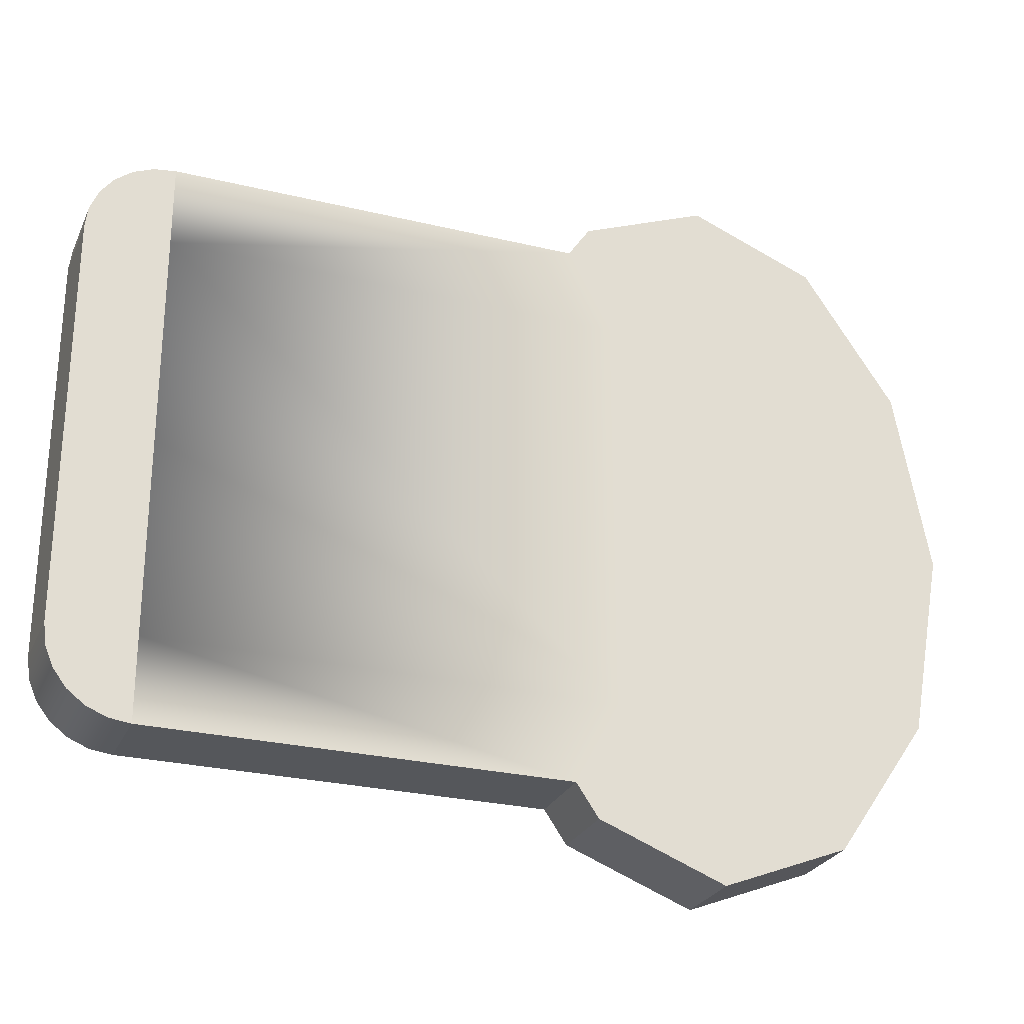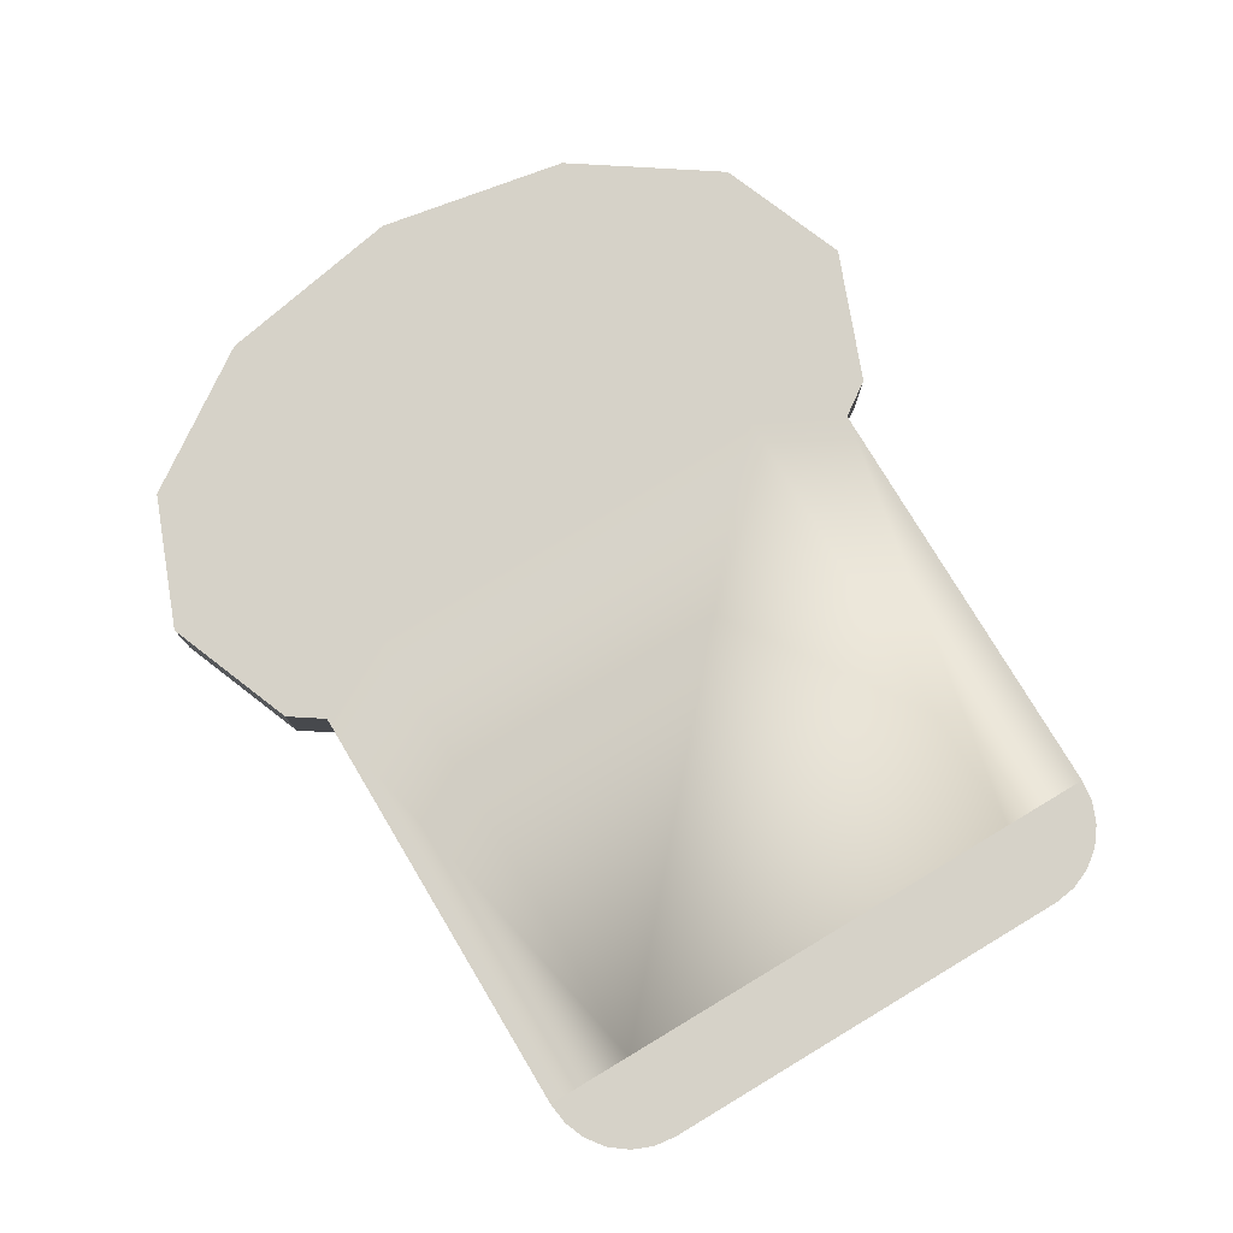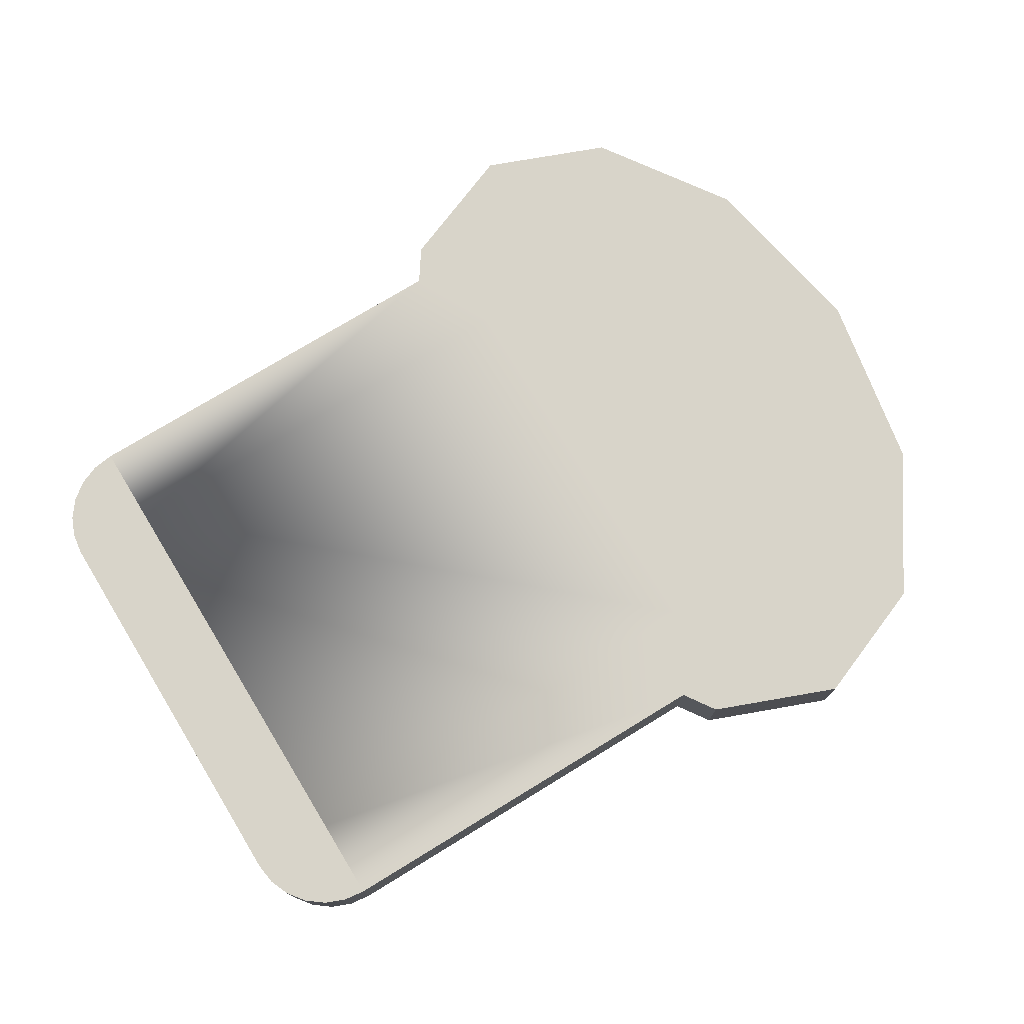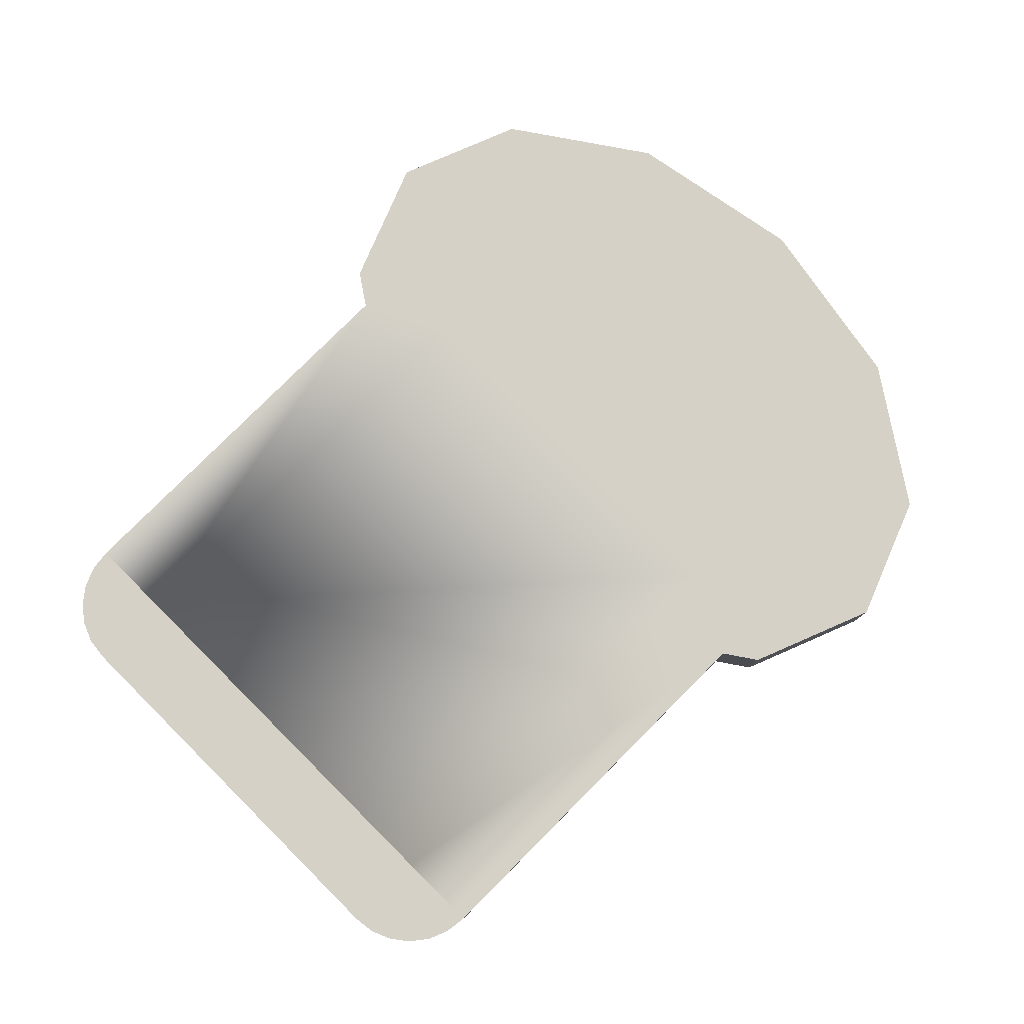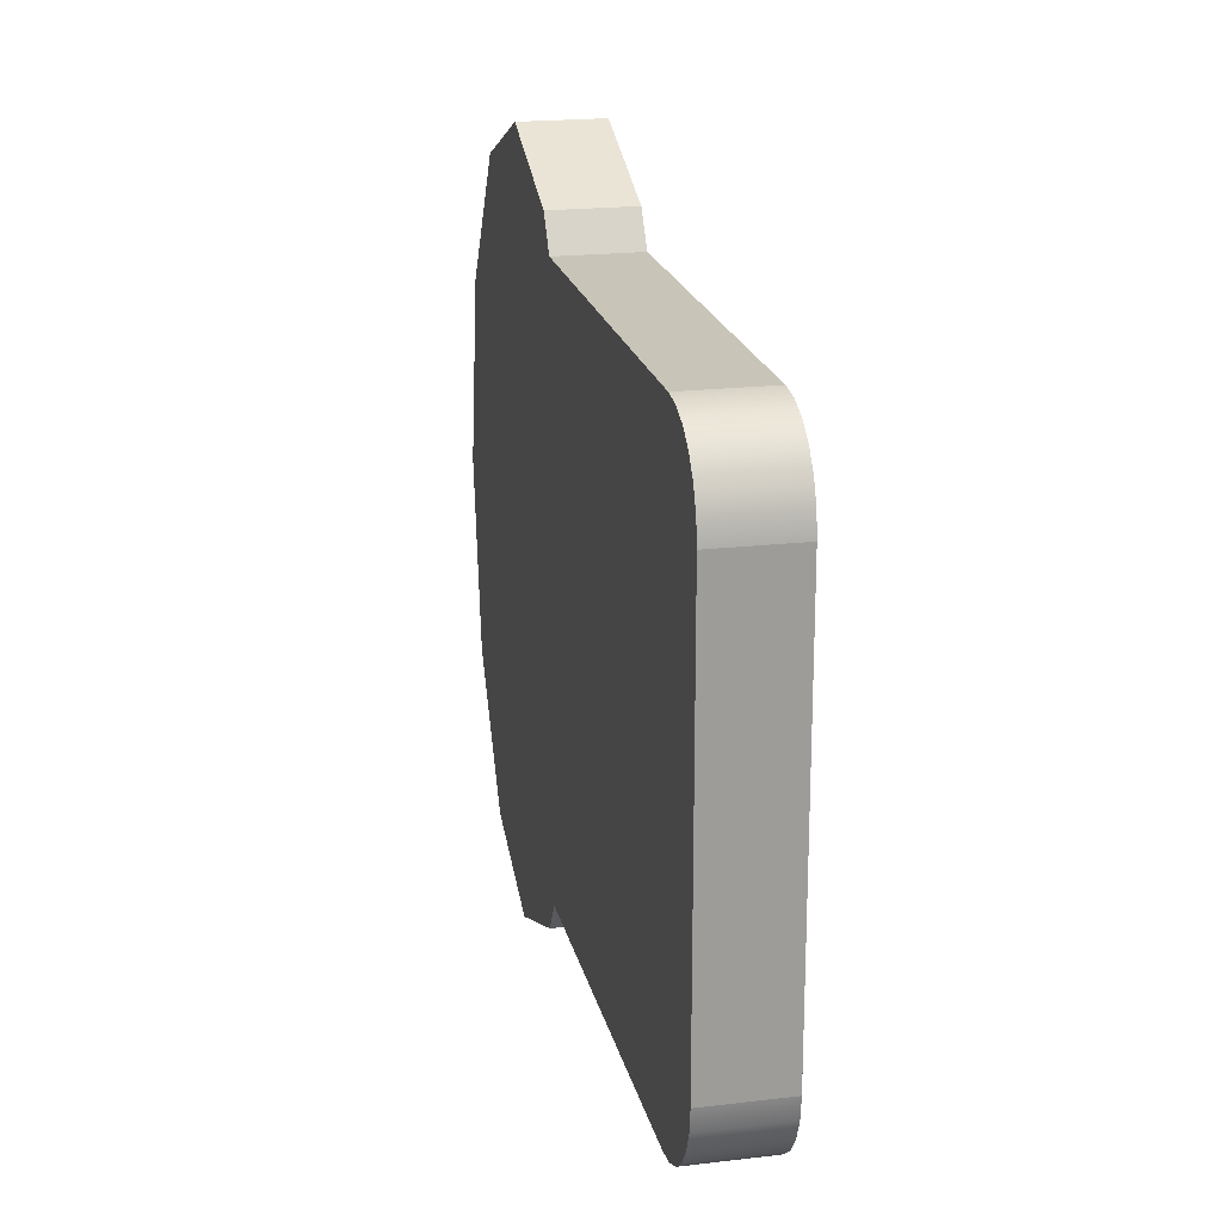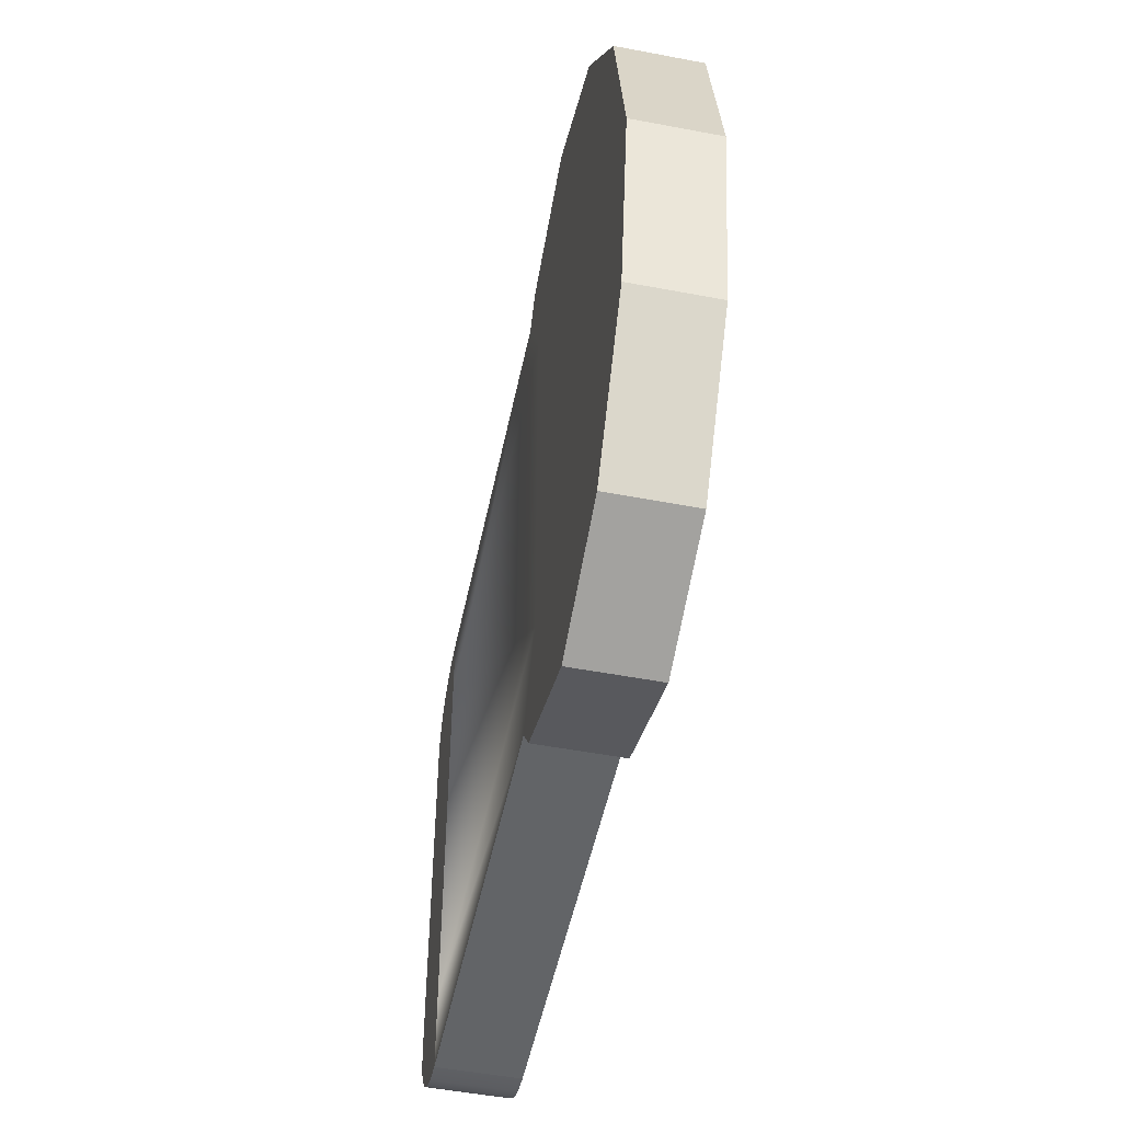
<metadata>
{"format":"obj","ext":"obj","renderer":"f3d","projection":"perspective","resolution":1024,"background":"white","views":[{"elev":-26.8,"azim":159.4,"up":"+Z"},{"elev":77.8,"azim":59.1,"up":"+Y"},{"elev":75.4,"azim":148.6,"up":"+Y"},{"elev":79.4,"azim":134.9,"up":"+Y"},{"elev":20.1,"azim":77.8,"up":"+Z"},{"elev":-51.1,"azim":-101.7,"up":"+Z"}]}
</metadata>
<code>
o bread
v -1.636 0 -0.7318
v -1.636 -0 0.7318
v -1.769 0 0
v -1.272 0 -1.268
v -1.436 0 0
v -1.326 0 -0.6049
v -1.058 0 -0.9998
v -0.774 0 -1.464
v -0.774 0 -1.111
v -0.2764 0 -1.268
v -0.4905 0 -0.9998
v -0.362 0 -0.8108
v -0.1886 0 -1.138
v 1.442 0 -0.8108
v 1.442 0 -1.138
v 1.526 0 -1.127
v 1.442 0 0.8108
v 1.442 -0 1.138
v 1.526 -0 1.127
v 1.605 0 -1.094
v 1.605 0 1.094
v 1.673 0 -1.042
v 1.673 0 1.042
v 1.725 0 -0.9746
v 1.725 0 0.9746
v 1.758 0 -0.8955
v 1.758 0 0.8955
v 1.769 0 -0.8108
v 1.769 0 0.8108
v -0.1886 -0 1.138
v -0.362 -0 0.8108
v -0.2764 -0 1.268
v -0.4905 -0 0.9998
v -0.774 -0 1.111
v -0.774 -0 1.464
v -1.058 -0 0.9998
v -1.272 -0 1.268
v -1.326 -0 0.6049
v -1.636 0.318 -0.7318
v -1.769 0.318 0
v -1.272 0.318 -1.268
v -0.774 0.318 -1.464
v 1.769 0.318 0.8108
v 1.769 0.318 -0.8108
v -0.1886 0.318 -1.138
v -0.2764 0.318 -1.268
v 1.442 0.318 -1.138
v -0.774 0.318 1.464
v -0.2764 0.318 1.268
v 1.758 0.318 -0.8955
v 1.725 0.318 -0.9746
v 1.673 0.318 -1.042
v -1.636 0.318 0.7318
v -1.272 0.318 1.268
v -0.1886 0.318 1.138
v 1.442 0.318 1.138
v -1.436 0.318 0
v -1.326 0.318 0.6049
v -1.058 0.318 0.9998
v -0.774 0.318 1.111
v -0.4905 0.318 0.9998
v -0.362 0.318 0.8108
v 1.442 0.318 0.8108
v 1.442 0.318 -0.8108
v -0.362 0.318 -0.8108
v -0.4905 0.318 -0.9998
v -0.774 0.318 -1.111
v -1.058 0.318 -0.9998
v -1.326 0.318 -0.6049
v 1.526 0.318 1.127
v 1.526 0.318 -1.127
v 1.605 0.318 1.094
v 1.605 0.318 -1.094
v 1.673 0.318 1.042
v 1.725 0.318 0.9746
v 1.758 0.318 0.8955
f 1 2 3
f 2 1 4
f 2 4 5
f 5 4 6
f 6 4 7
f 7 4 8
f 7 8 9
f 9 8 10
f 9 10 11
f 11 10 12
f 12 10 13
f 12 13 14
f 14 13 15
f 14 15 16
f 14 16 17
f 17 16 18
f 18 16 19
f 19 16 20
f 19 20 21
f 21 20 22
f 21 22 23
f 23 22 24
f 23 24 25
f 25 24 26
f 25 26 27
f 27 26 28
f 27 28 29
f 30 17 18
f 30 31 17
f 32 31 30
f 32 33 31
f 32 34 33
f 35 34 32
f 35 36 34
f 37 36 35
f 37 38 36
f 37 5 38
f 5 37 2
f 39 3 40
f 3 39 1
f 41 8 4
f 8 41 42
f 28 43 29
f 43 28 44
f 10 45 13
f 45 10 46
f 45 15 13
f 15 45 47
f 42 10 8
f 10 42 46
f 32 48 35
f 48 32 49
f 26 44 28
f 44 26 50
f 24 50 26
f 50 24 51
f 22 51 24
f 51 22 52
f 53 37 54
f 37 53 2
f 40 2 53
f 2 40 3
f 41 1 39
f 1 41 4
f 18 55 30
f 55 18 56
f 54 57 53
f 57 54 58
f 58 54 59
f 59 54 48
f 59 48 60
f 60 48 49
f 60 49 61
f 61 49 62
f 62 49 55
f 62 55 63
f 63 55 56
f 63 56 64
f 41 53 57
f 39 53 41
f 53 39 40
f 47 64 56
f 45 64 47
f 45 65 64
f 46 65 45
f 46 66 65
f 46 67 66
f 42 67 46
f 41 68 42
f 42 68 67
f 41 69 68
f 41 57 69
f 47 56 70
f 47 70 71
f 71 70 72
f 71 72 73
f 73 72 74
f 73 74 52
f 52 74 75
f 52 75 51
f 51 75 50
f 50 75 76
f 50 76 43
f 50 43 44
f 30 49 32
f 49 30 55
f 35 54 37
f 54 35 48
f 21 70 19
f 70 21 72
f 25 74 23
f 74 25 75
f 19 56 18
f 56 19 70
f 27 75 25
f 75 27 76
f 73 22 20
f 22 73 52
f 23 72 21
f 72 23 74
f 71 20 16
f 20 71 73
f 29 76 27
f 76 29 43
f 47 16 15
f 16 47 71
f 58 69 57
f 69 58 68
f 68 58 59
f 68 59 60
f 68 60 67
f 67 60 61
f 67 61 66
f 66 61 62
f 66 62 65
f 65 62 63
f 65 63 64
f 6 38 5
f 38 6 7
f 38 7 36
f 36 7 9
f 36 9 34
f 34 9 11
f 34 11 33
f 33 11 31
f 31 11 12
f 31 12 14
f 31 14 17

</code>
